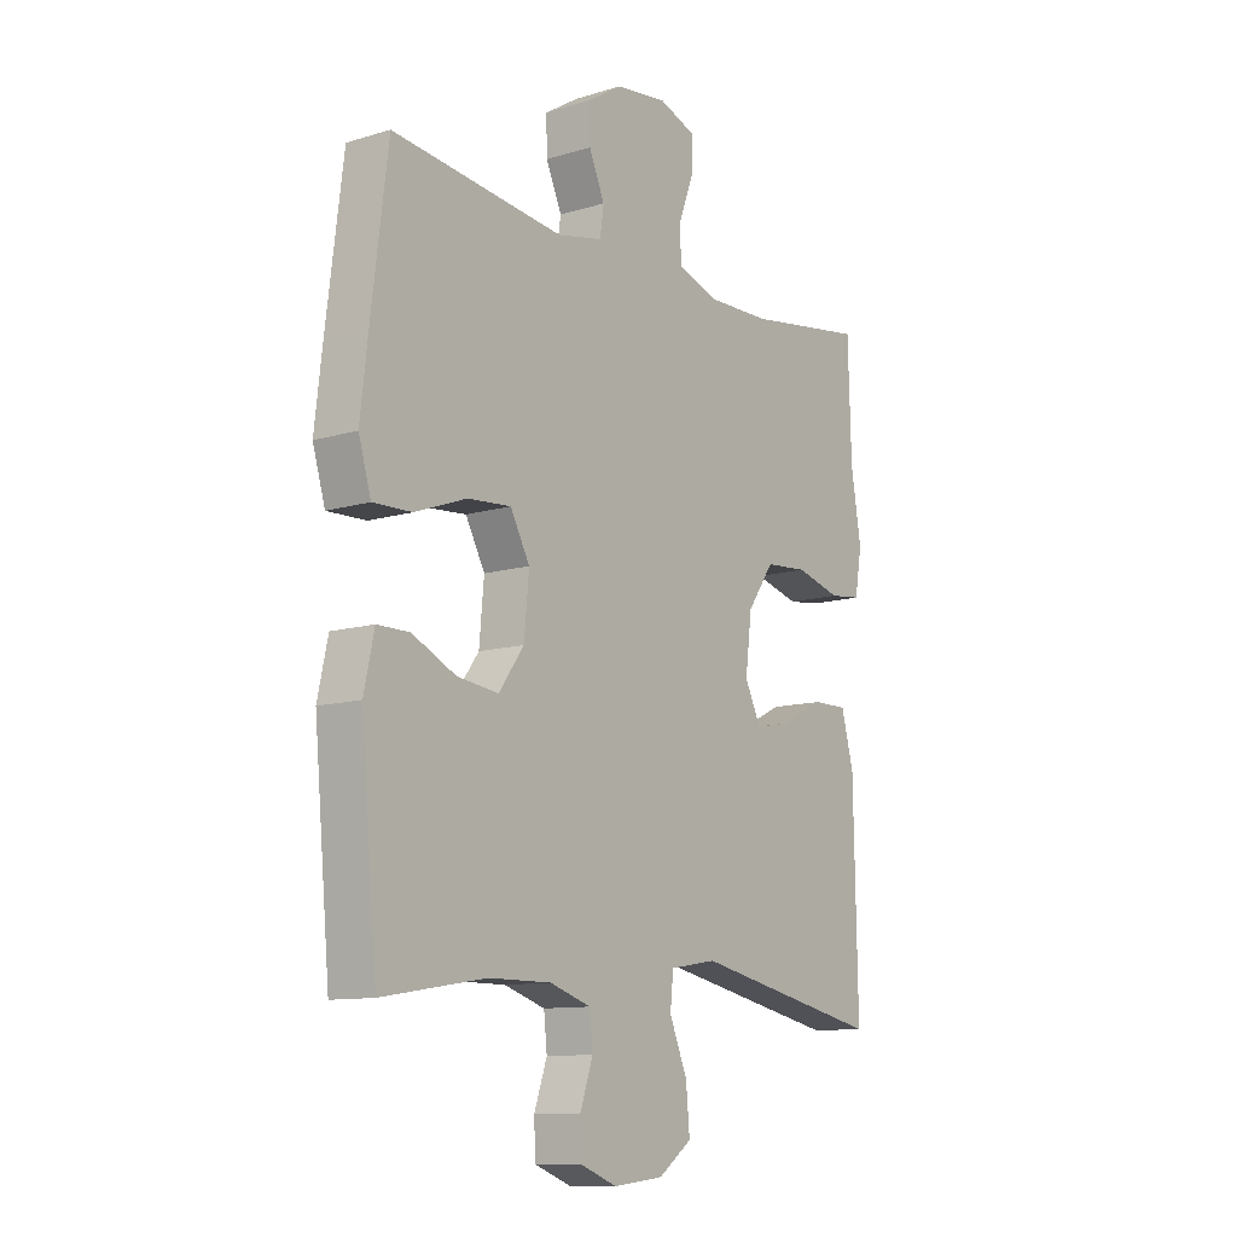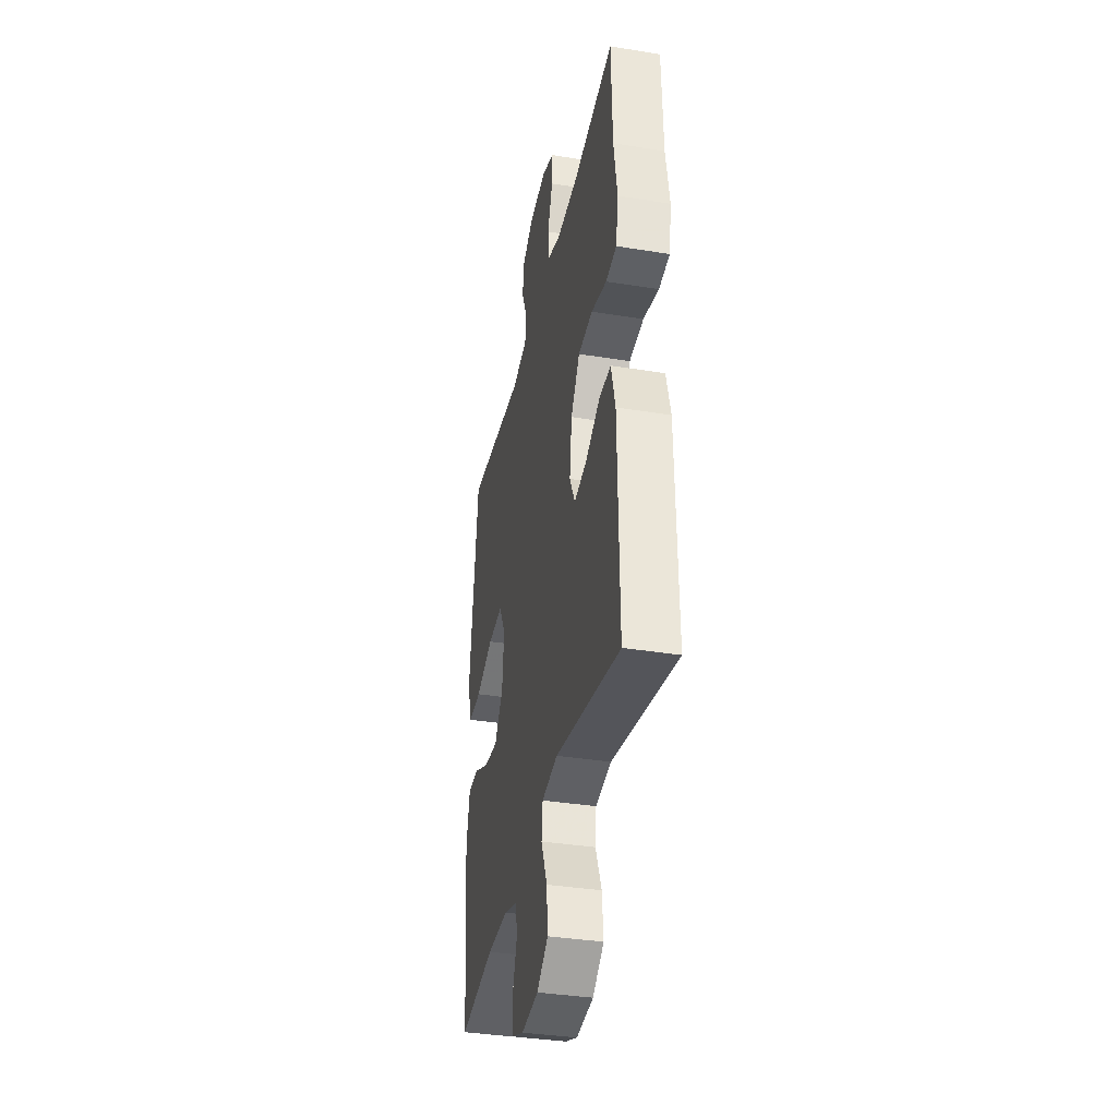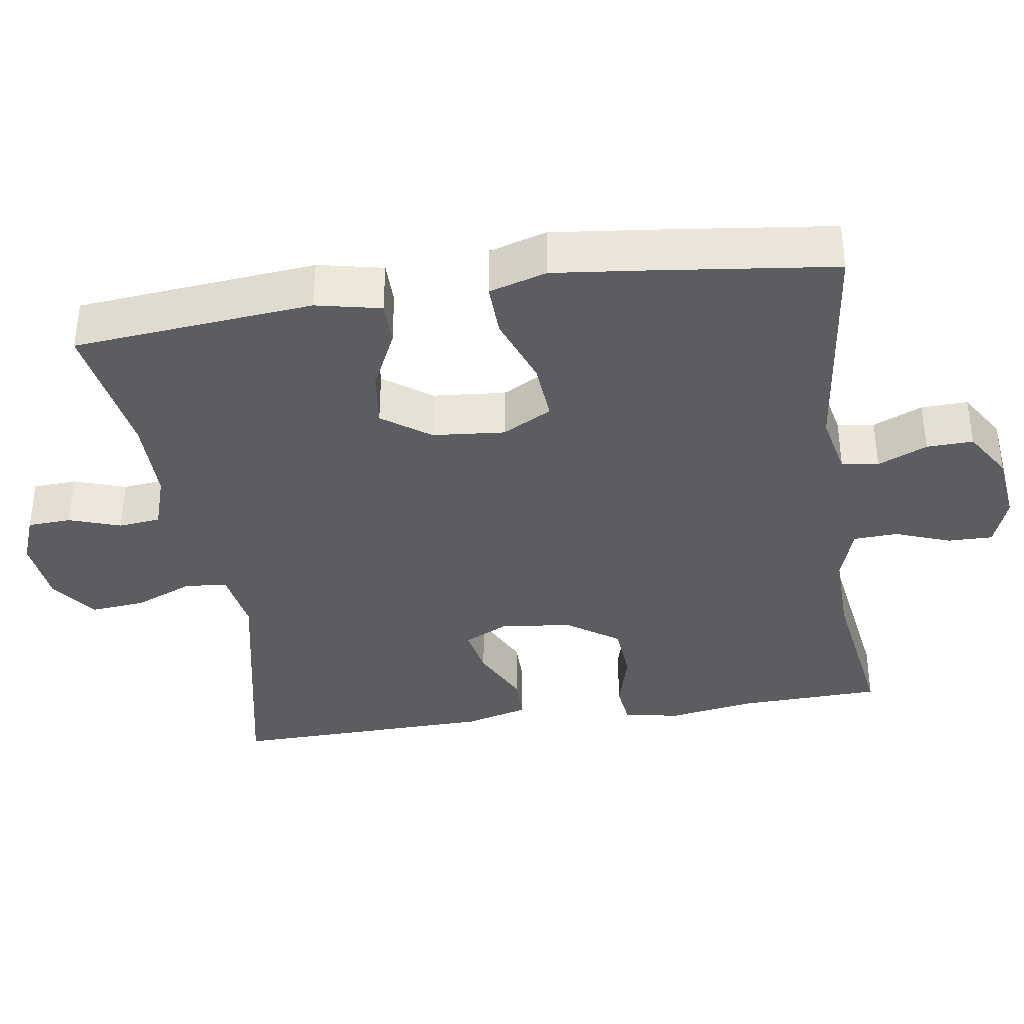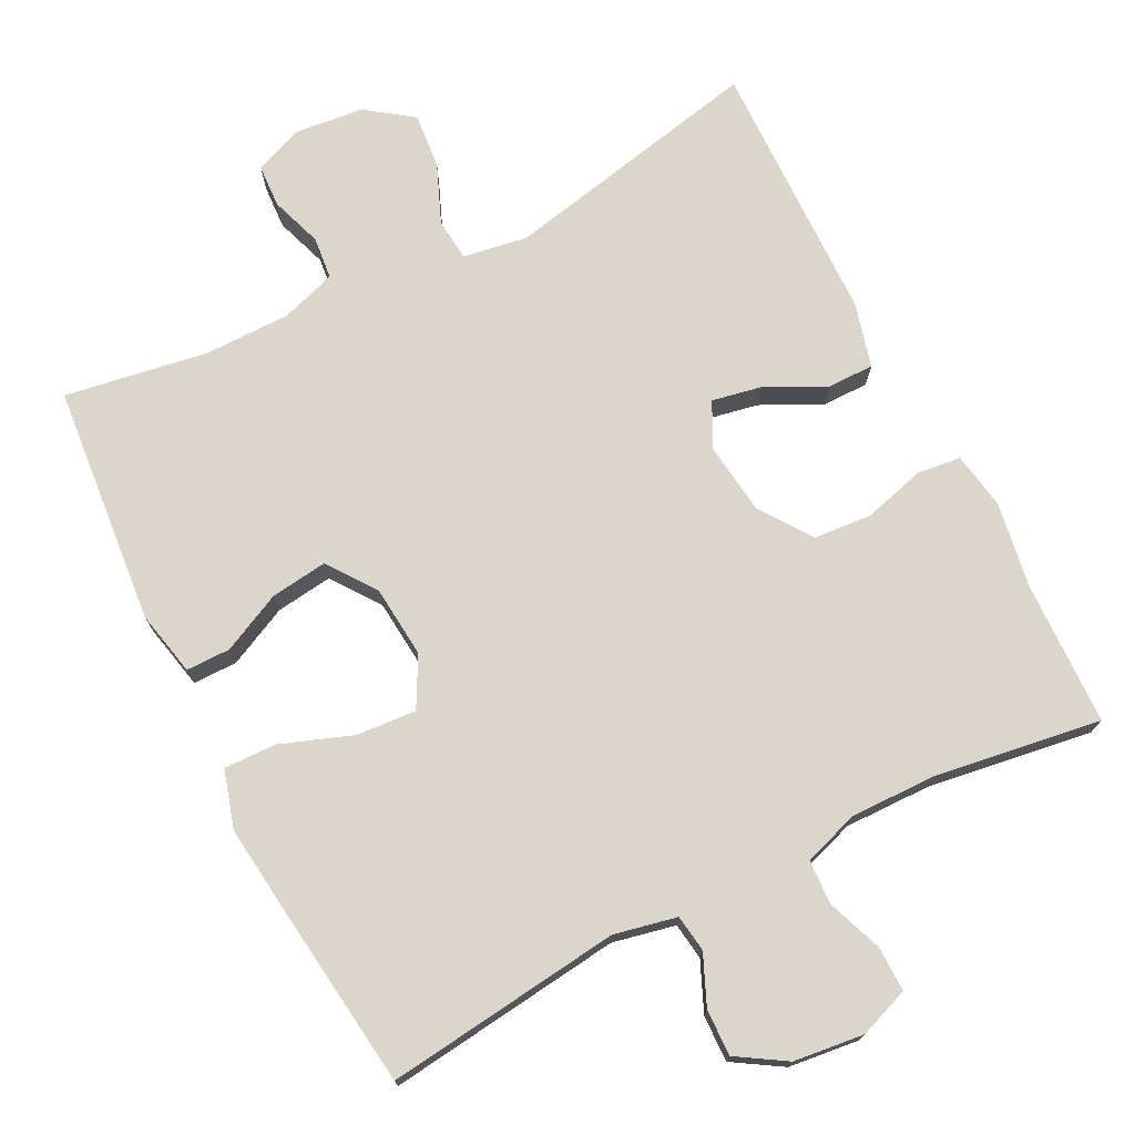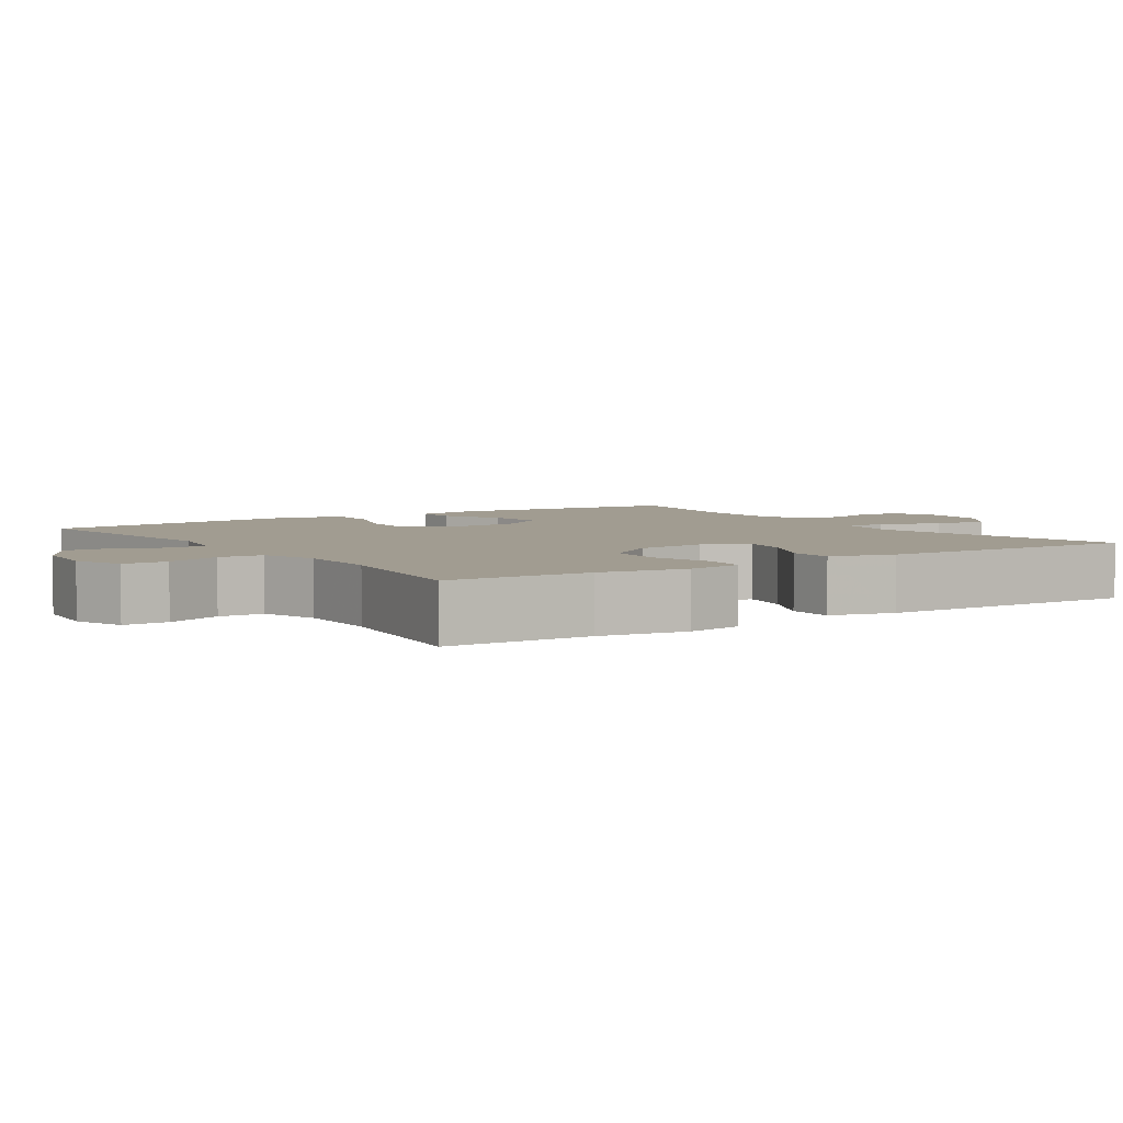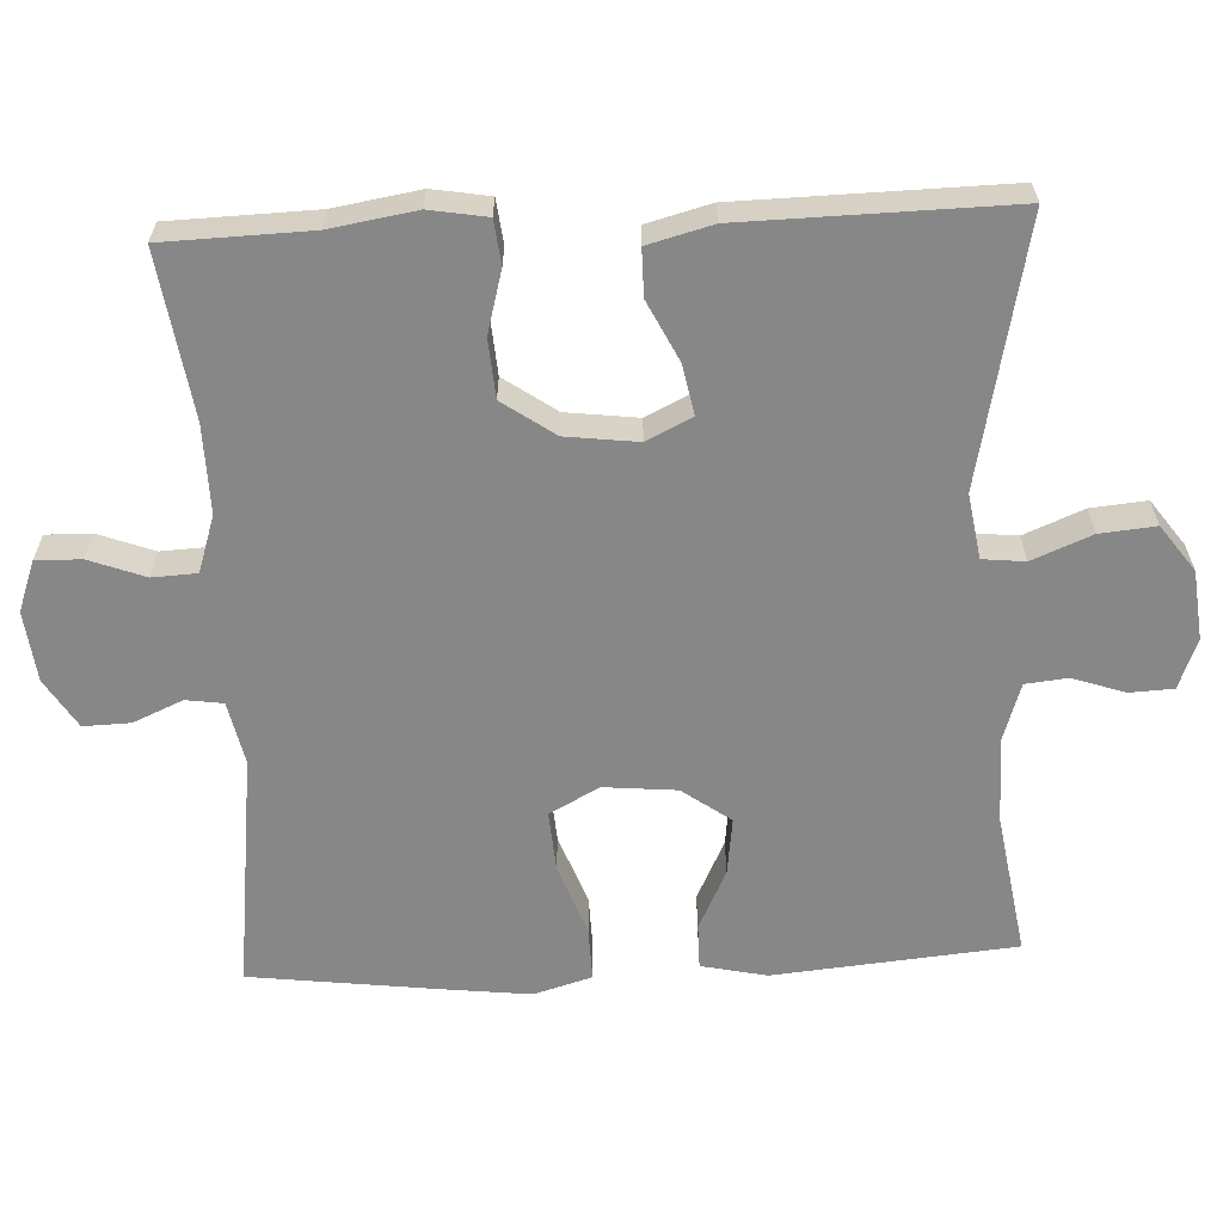
<metadata>
{"format":"obj","ext":"obj","renderer":"f3d","projection":"perspective","resolution":1024,"background":"white","views":[{"elev":-11.1,"azim":-53.3,"up":"+Z"},{"elev":-36.7,"azim":78.1,"up":"+Z"},{"elev":-36.8,"azim":-81.3,"up":"+Y"},{"elev":73.7,"azim":-26.9,"up":"+Y"},{"elev":4.5,"azim":56.2,"up":"+Y"},{"elev":-62.3,"azim":92.7,"up":"+Y"}]}
</metadata>
<code>
v -0.5 0.07 -0.5
v -0.53 0.07 -0.175
v -0.511 0.07 -0.087
v -0.451 0.07 -0.087
v -0.37 0.07 -0.126
v -0.293 0.07 -0.136
v -0.246 0.07 -0.071
v -0.237 0.07 0.027
v -0.273 0.07 0.094
v -0.354 0.07 0.088
v -0.45 0.07 0.053
v -0.522 0.07 0.051
v -0.545 0.07 0.129
v -0.531 0.07 0.251
v -0.5 0.07 0.5
v -0.181 0.07 0.461
v -0.096 0.07 0.479
v -0.089 0.07 0.529
v -0.118 0.07 0.596
v -0.12 0.07 0.659
v -0.054 0.07 0.7
v 0.041 0.07 0.711
v 0.109 0.07 0.686
v 0.108 0.07 0.625
v 0.08 0.07 0.55
v 0.083 0.07 0.49
v 0.159 0.07 0.465
v 0.277 0.07 0.467
v 0.5 0.07 0.5
v 0.506 0.07 0.304
v 0.525 0.07 0.188
v 0.512 0.07 0.111
v 0.453 0.07 0.104
v 0.369 0.07 0.127
v 0.29 0.07 0.121
v 0.241 0.07 0.051
v 0.229 0.07 -0.046
v 0.259 0.07 -0.107
v 0.326 0.07 -0.094
v 0.407 0.07 -0.054
v 0.47 0.07 -0.054
v 0.493 0.07 -0.141
v 0.5 0.07 -0.5
v 0.145 0.07 -0.425
v 0.058 0.07 -0.439
v 0.052 0.07 -0.496
v 0.085 0.07 -0.576
v 0.092 0.07 -0.651
v 0.03 0.07 -0.696
v -0.063 0.07 -0.706
v -0.13 0.07 -0.68
v -0.133 0.07 -0.621
v -0.109 0.07 -0.551
v -0.115 0.07 -0.494
v -0.191 0.07 -0.469
v -0.307 0.07 -0.469
v -0.5 0 -0.5
v -0.53 0 -0.175
v -0.511 0 -0.087
v -0.451 0 -0.087
v -0.37 0 -0.126
v -0.293 0 -0.136
v -0.246 0 -0.071
v -0.237 0 0.027
v -0.273 0 0.094
v -0.354 0 0.088
v -0.45 0 0.053
v -0.522 0 0.051
v -0.545 0 0.129
v -0.531 0 0.251
v -0.5 0 0.5
v -0.181 0 0.461
v -0.096 0 0.479
v -0.089 0 0.529
v -0.118 0 0.596
v -0.12 0 0.659
v -0.054 0 0.7
v 0.041 0 0.711
v 0.109 0 0.686
v 0.108 0 0.625
v 0.08 0 0.55
v 0.083 0 0.49
v 0.159 0 0.465
v 0.277 0 0.467
v 0.5 0 0.5
v 0.506 0 0.304
v 0.525 0 0.188
v 0.512 0 0.111
v 0.453 0 0.104
v 0.369 0 0.127
v 0.29 0 0.121
v 0.241 0 0.051
v 0.229 0 -0.046
v 0.259 0 -0.107
v 0.326 0 -0.094
v 0.407 0 -0.054
v 0.47 0 -0.054
v 0.493 0 -0.141
v 0.5 0 -0.5
v 0.145 0 -0.425
v 0.058 0 -0.439
v 0.052 0 -0.496
v 0.085 0 -0.576
v 0.092 0 -0.651
v 0.03 0 -0.696
v -0.063 0 -0.706
v -0.13 0 -0.68
v -0.133 0 -0.621
v -0.109 0 -0.551
v -0.115 0 -0.494
v -0.191 0 -0.469
v -0.307 0 -0.469
f 51 52 53
f 50 51 53
f 49 50 53
f 48 49 53
f 47 48 53
f 46 47 53
f 45 46 53 54
f 42 43 44
f 41 42 44
f 40 41 44
f 39 40 44
f 38 39 44 45
f 45 54 55
f 38 45 55
f 37 38 55
f 32 33 34
f 31 32 34
f 30 31 34
f 30 34 35
f 29 30 35
f 28 29 35
f 27 28 35 36
f 23 24 25
f 22 23 25
f 21 22 25
f 20 21 25
f 19 20 25
f 18 19 25
f 17 18 25 26
f 36 37 55
f 27 36 55
f 26 27 55
f 17 26 55
f 16 17 55
f 14 15 16
f 13 14 16
f 12 13 16
f 11 12 16
f 10 11 16
f 3 4 5
f 2 3 5
f 1 2 5
f 56 1 5
f 56 5 6
f 55 56 6 7
f 16 55 7 8
f 9 10 16
f 8 9 16
f 109 108 107
f 109 107 106
f 109 106 105
f 109 105 104
f 109 104 103
f 109 103 102
f 110 109 102 101
f 100 99 98
f 100 98 97
f 100 97 96
f 100 96 95
f 101 100 95 94
f 111 110 101
f 111 101 94
f 111 94 93
f 90 89 88
f 90 88 87
f 90 87 86
f 91 90 86
f 91 86 85
f 91 85 84
f 92 91 84 83
f 81 80 79
f 81 79 78
f 81 78 77
f 81 77 76
f 81 76 75
f 81 75 74
f 82 81 74 73
f 111 93 92
f 111 92 83
f 111 83 82
f 111 82 73
f 111 73 72
f 72 71 70
f 72 70 69
f 72 69 68
f 72 68 67
f 72 67 66
f 61 60 59
f 61 59 58
f 61 58 57
f 61 57 112
f 62 61 112
f 63 62 112 111
f 64 63 111 72
f 72 66 65
f 72 65 64
f 1 57 58 2
f 2 58 59 3
f 3 59 60 4
f 4 60 61 5
f 5 61 62 6
f 6 62 63 7
f 7 63 64 8
f 8 64 65 9
f 9 65 66 10
f 10 66 67 11
f 11 67 68 12
f 12 68 69 13
f 13 69 70 14
f 14 70 71 15
f 15 71 72 16
f 16 72 73 17
f 17 73 74 18
f 18 74 75 19
f 19 75 76 20
f 20 76 77 21
f 21 77 78 22
f 22 78 79 23
f 23 79 80 24
f 24 80 81 25
f 25 81 82 26
f 26 82 83 27
f 27 83 84 28
f 28 84 85 29
f 29 85 86 30
f 30 86 87 31
f 31 87 88 32
f 32 88 89 33
f 33 89 90 34
f 34 90 91 35
f 35 91 92 36
f 36 92 93 37
f 37 93 94 38
f 38 94 95 39
f 39 95 96 40
f 40 96 97 41
f 41 97 98 42
f 42 98 99 43
f 43 99 100 44
f 44 100 101 45
f 45 101 102 46
f 46 102 103 47
f 47 103 104 48
f 48 104 105 49
f 49 105 106 50
f 50 106 107 51
f 51 107 108 52
f 52 108 109 53
f 53 109 110 54
f 54 110 111 55
f 55 111 112 56
f 56 112 57 1

</code>
